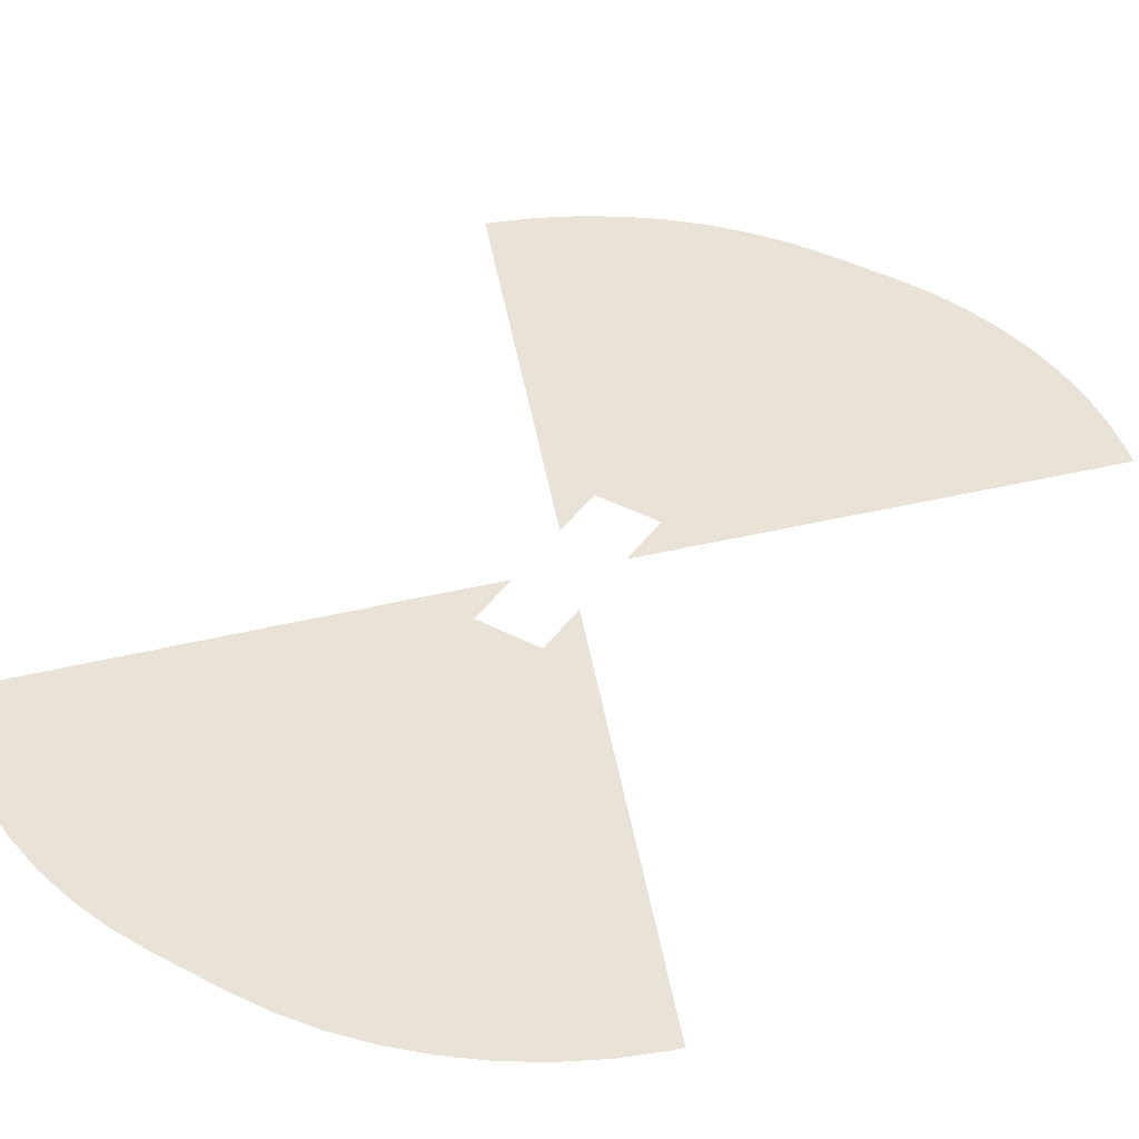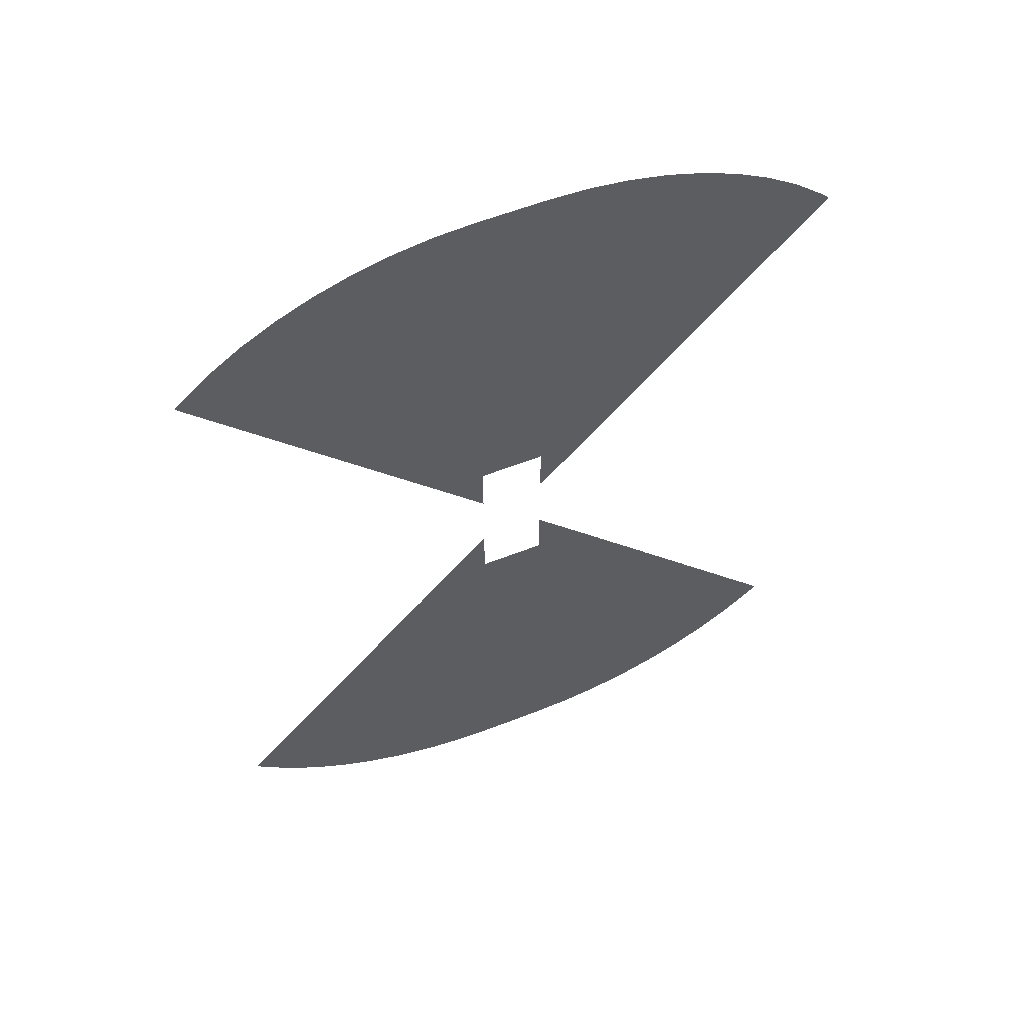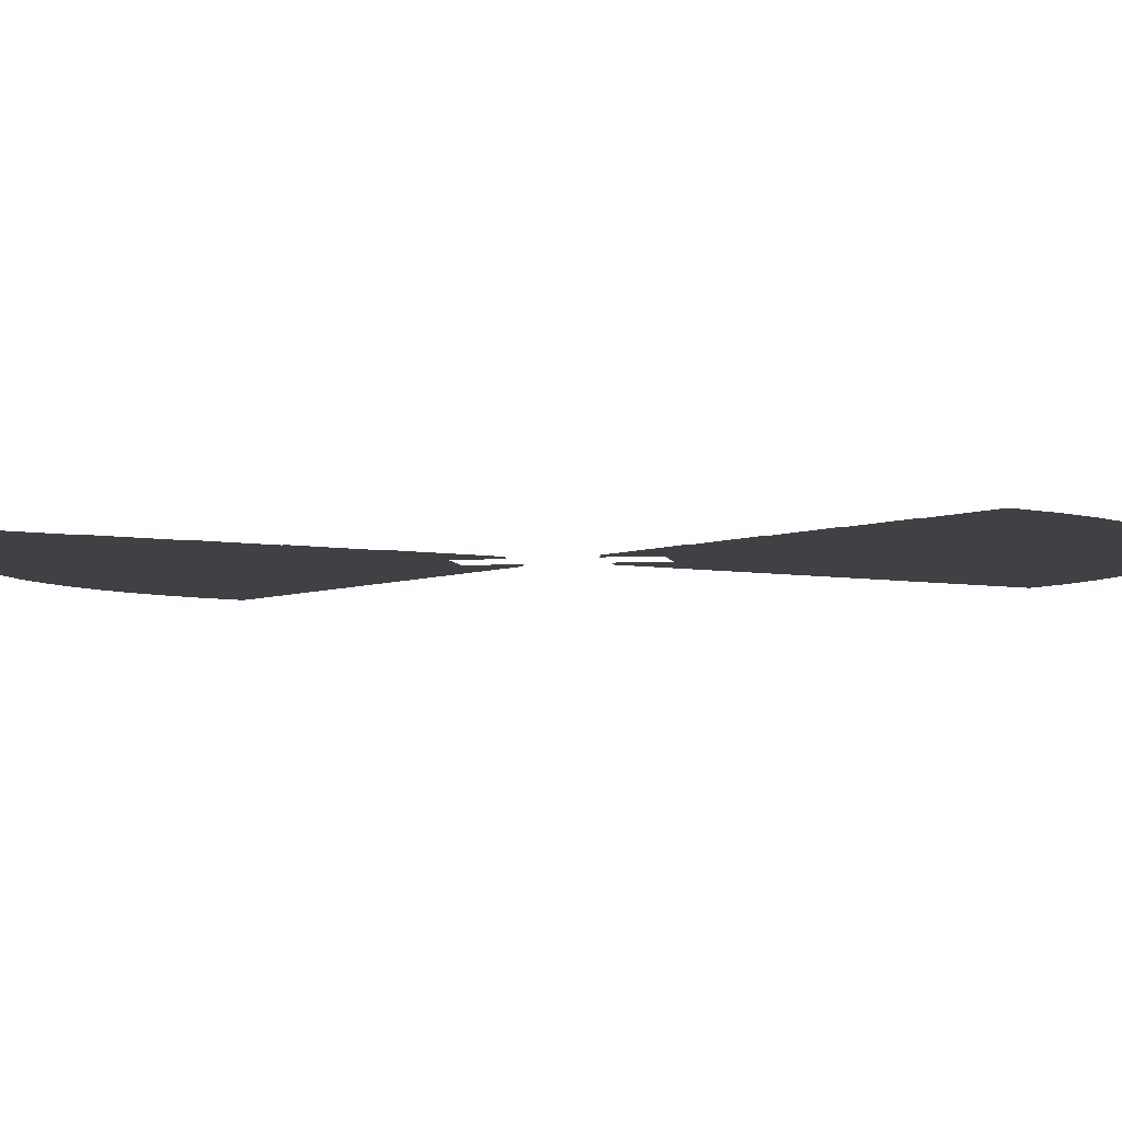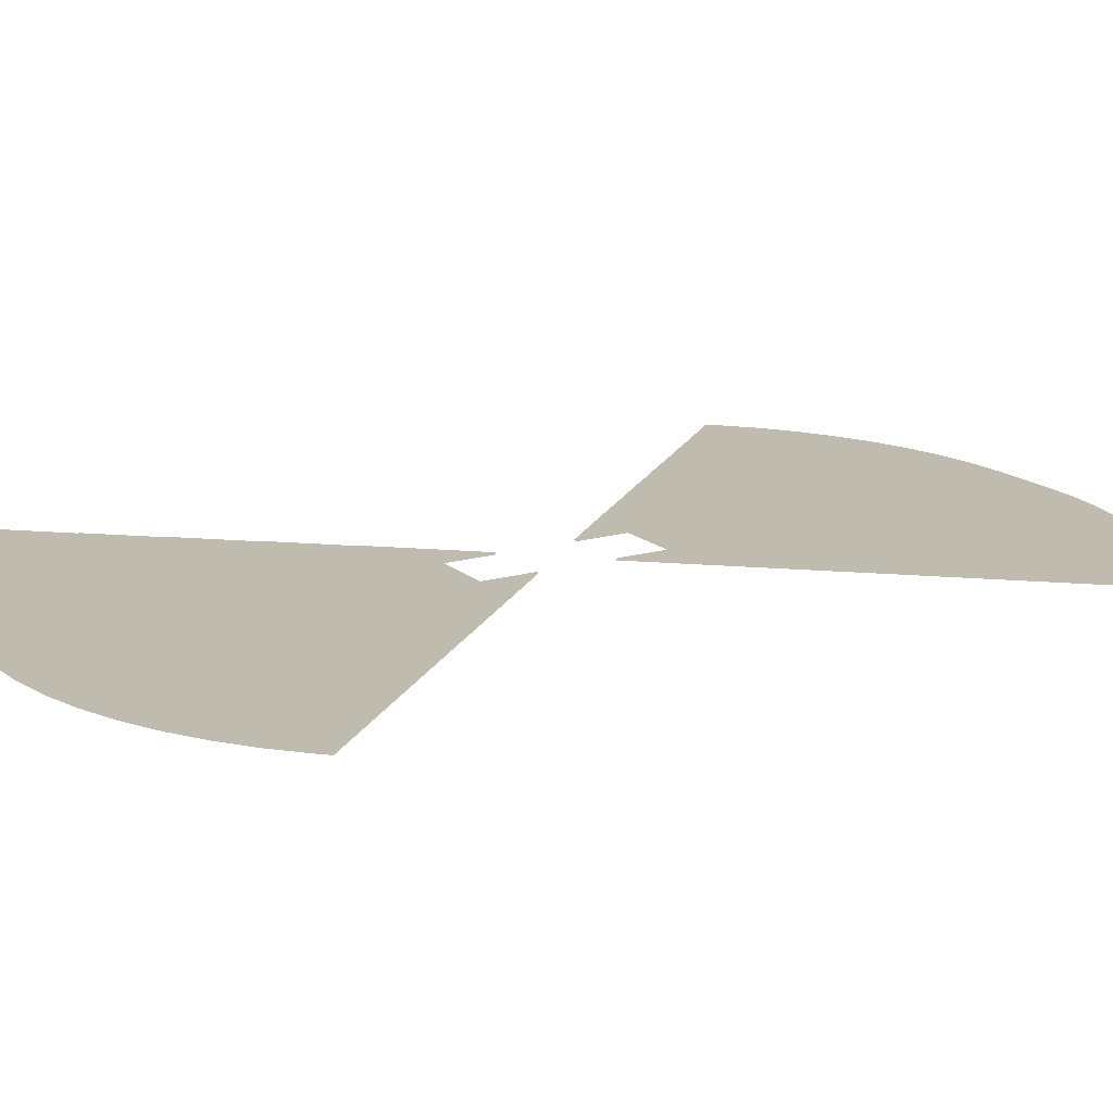
<metadata>
{"format":"obj","ext":"obj","renderer":"f3d","projection":"perspective","resolution":1024,"background":"white","views":[{"elev":41.5,"azim":-147.7,"up":"+Y"},{"elev":57.9,"azim":-22.2,"up":"+Z"},{"elev":-5.4,"azim":-79.3,"up":"+Y"},{"elev":16.1,"azim":-121.2,"up":"+Y"}]}
</metadata>
<code>
o hugefrontback_Circle.084
v 5.162 6e-06 -35.2
v 2.33 6e-06 -35.34
v 2.33 1e-06 -6.443
v -2.33 -1e-06 6.443
v -4.741 -1e-06 5.368
v -5.69 -1e-06 6.443
v -5.162 -6e-06 35.2
v -2.33 -6e-06 35.34
v -2.33 1e-06 -6.443
v 2.33 -6e-06 35.34
v 2.33 -1e-06 6.443
v -2.33 6e-06 -35.34
v -5.162 6e-06 -35.2
v -7.968 6e-06 -34.79
v -10.72 6e-06 -34.1
v -13.39 5e-06 -33.14
v -15.95 5e-06 -31.93
v -18.38 5e-06 -30.47
v -20.66 5e-06 -28.78
v -22.76 4e-06 -26.88
v -14.54 3e-06 -16.46
v 22.76 4e-06 -26.88
v 20.66 5e-06 -28.78
v 18.38 5e-06 -30.47
v 15.95 5e-06 -31.93
v 13.39 5e-06 -33.14
v 10.72 6e-06 -34.1
v 7.968 6e-06 -34.79
v -2.33 -0 2.638
v -6.01 -1e-06 6.805
v -22.76 -4e-06 26.88
v -20.66 -5e-06 28.78
v -18.38 -5e-06 30.47
v -15.95 -5e-06 31.93
v -13.39 -5e-06 33.14
v -10.72 -6e-06 34.1
v -7.968 -6e-06 34.79
v 5.162 -6e-06 35.2
v 7.968 -6e-06 34.79
v 10.72 -6e-06 34.1
v 13.39 -5e-06 33.14
v 15.95 -5e-06 31.93
v 18.38 -5e-06 30.47
v 20.66 -5e-06 28.78
v 22.76 -4e-06 26.88
v 14.54 -3e-06 16.46
v 6.01 1e-06 -6.806
v 6.406 1e-06 -7.254
v 5.69 1e-06 -6.443
v -6.01 1e-06 -6.806
v -5.69 1e-06 -6.443
v -6.406 1e-06 -7.254
v 6.01 -1e-06 6.805
v 5.69 -1e-06 6.443
v 10.53 -2e-06 11.92
v 8.695 -2e-06 9.845
v 4.741 -1e-06 5.368
v 2.33 -0 2.638
v 2.33 0 -2.638
v -8.695 -2e-06 9.845
v -10.53 -2e-06 11.92
v -7.628 -1e-06 8.638
v -6.92 1e-06 -7.835
v -14.54 -3e-06 16.46
v -10.53 2e-06 -11.92
v -8.695 2e-06 -9.845
v 7.629 -1e-06 8.638
v -7.629 1e-06 -8.638
v 6.92 1e-06 -7.835
v 8.695 2e-06 -9.845
v 10.53 2e-06 -11.92
v -2.33 0 -2.638
v 6.92 -1e-06 7.835
v 6.406 -1e-06 7.254
v -6.406 -1e-06 7.254
v -6.92 -1e-06 7.835
v 7.629 1e-06 -8.638
v 14.54 3e-06 -16.46
v -4.596 0.03 29.45
v -2.33 0.03 29.56
v -2.33 0.03 6.443
v -4.582 0.03 5.188
v -5.69 0.03 6.443
v -2.33 0.03 -6.443
v 2.33 0.03001 -29.56
v -2.33 0.03001 -29.56
v 4.596 0.03001 -29.45
v 2.33 0.03 -6.443
v 2.33 0.03 29.56
v -6.01 0.03 6.805
v -18.68 0.03 22.79
v -17 0.03 24.31
v -15.17 0.03 25.67
v -13.23 0.03 26.83
v -11.18 0.03 27.8
v -9.041 0.03 28.57
v -6.84 0.03 29.12
v -2.33 0.03 2.638
v -4.596 0.03001 -29.45
v -6.84 0.03001 -29.12
v -9.041 0.03001 -28.57
v -11.18 0.03001 -27.8
v -13.23 0.03 -26.83
v -15.17 0.03 -25.67
v -17 0.03 -24.31
v -18.68 0.03 -22.79
v -14.54 0.03 -16.46
v 18.68 0.03 -22.79
v 17 0.03 -24.31
v 15.17 0.03 -25.67
v 13.23 0.03 -26.83
v 11.18 0.03001 -27.8
v 9.041 0.03001 -28.57
v 6.84 0.03001 -29.12
v 2.33 0.03 6.443
v 4.596 0.03 29.45
v 6.84 0.03 29.12
v 9.041 0.03 28.57
v 11.18 0.03 27.8
v 13.23 0.03 26.83
v 15.17 0.03 25.67
v 17 0.03 24.31
v 18.68 0.03 22.79
v 14.54 0.03 16.46
v -6.92 0.03 -7.835
v -6.406 0.03 -7.254
v -5.69 0.03 -6.443
v -2.33 0.03 -2.638
v -10.53 0.03 11.92
v -14.54 0.03 16.46
v 6.01 0.03 6.805
v 5.69 0.03 6.443
v 10.53 0.03 11.92
v 8.695 0.03 9.845
v 4.582 0.03 5.188
v 2.33 0.03 2.638
v 2.33 0.03 -2.638
v 5.69 0.03 -6.443
v 7.629 0.03 -8.638
v 8.695 0.03 -9.845
v 6.92 0.03 -7.835
v 14.54 0.03 -16.46
v 10.53 0.03 -11.92
v -8.695 0.03 -9.845
v -7.629 0.03 -8.638
v -6.01 0.03 -6.806
v 7.629 0.03 8.638
v -6.406 0.03 7.254
v -6.92 0.03 7.835
v -7.629 0.03 8.638
v -8.695 0.03 9.845
v 6.92 0.03 7.835
v 6.406 0.03 7.254
v 6.01 0.03 -6.806
v 6.406 0.03 -7.254
v -10.53 0.03 -11.92
v -2.33 0.06 6.443
v -4.359 0.06 4.935
v -5.69 0.06 6.443
v -2.33 0.06 -6.443
v 2.33 0.06 -23.78
v -2.33 0.06 -23.78
v 2.33 0.06 6.443
v -2.33 0.06 23.78
v 2.33 0.06 23.78
v 4.029 0.06 -23.7
v 2.33 0.06 -6.443
v -4.029 0.06 23.7
v -2.33 0.06 2.638
v 5.69 0.06 -6.443
v 6.01 0.06 -6.806
v 14.59 0.06 -18.7
v 13.33 0.06 -19.85
v 11.96 0.06 -20.86
v 10.5 0.06 -21.73
v 8.965 0.06 -22.46
v 7.363 0.06 -23.04
v 5.713 0.06 -23.45
v 4.029 0.06 23.7
v 5.712 0.06 23.45
v 7.363 0.06 23.04
v 8.965 0.06 22.46
v 10.5 0.06 21.73
v 11.96 0.06 20.86
v 13.33 0.06 19.85
v 14.59 0.06 18.7
v 14.54 0.06 16.46
v -6.01 0.06 6.805
v -14.59 0.06 18.7
v -13.33 0.06 19.85
v -11.96 0.06 20.86
v -10.5 0.06 21.73
v -8.965 0.06 22.46
v -7.363 0.06 23.04
v -5.712 0.06 23.45
v -4.029 0.06 -23.7
v -5.712 0.06 -23.45
v -7.363 0.06 -23.04
v -8.965 0.06 -22.46
v -10.5 0.06 -21.73
v -11.96 0.06 -20.86
v -13.33 0.06 -19.85
v -14.59 0.06 -18.7
v -14.54 0.06 -16.46
v 10.53 0.06 11.92
v 8.695 0.06 9.845
v 5.69 0.06 6.443
v 4.359 0.06 4.935
v 6.406 0.06 -7.254
v 6.92 0.06 -7.835
v 7.629 0.06 -8.638
v 8.695 0.06 -9.845
v -10.53 0.06 -11.92
v 6.01 0.06 6.805
v -6.406 0.06 7.254
v -6.92 0.06 7.835
v 2.33 0.06 2.638
v 2.33 0.06 -2.638
v -8.695 0.06 9.845
v -10.53 0.06 11.92
v -7.629 0.06 8.638
v -14.54 0.06 16.46
v 10.53 0.06 -11.92
v 14.54 0.06 -16.46
v -8.695 0.06 -9.845
v -5.69 0.06 -6.443
v -2.33 0.06 -2.638
v 7.629 0.06 8.638
v 6.92 0.06 7.835
v -7.629 0.06 -8.638
v -6.92 0.06 -7.835
v -6.406 0.06 -7.254
v -6.01 0.06 -6.806
v 6.406 0.06 7.254
v -2.33 0.09 -6.443
v 2.33 0.09 -18
v -2.33 0.09 -18
v 3.463 0.09 -17.95
v 2.33 0.09 -6.443
v 2.33 0.09 6.443
v -2.33 0.09 18
v 2.33 0.09 18
v -3.463 0.09 17.95
v -2.33 0.09 6.443
v -3.463 0.09 -17.95
v -4.585 0.09 -17.78
v -5.685 0.09 -17.5
v -6.753 0.09 -17.12
v -7.779 0.09 -16.64
v -8.752 0.09 -16.05
v -9.663 0.09 -15.38
v -10.5 0.09 -14.62
v -11.27 0.09 -13.78
v -10.53 0.09 -11.92
v 5.69 0.09 -6.443
v 6.01 0.09 -6.806
v 11.27 0.09 -13.78
v 10.5 0.09 -14.62
v 9.663 0.09 -15.38
v 8.752 0.09 -16.05
v 7.779 0.09 -16.64
v 6.753 0.09 -17.12
v 5.685 0.09 -17.5
v 4.585 0.09 -17.78
v 3.463 0.09 17.95
v 4.585 0.09 17.78
v 5.685 0.09 17.5
v 6.753 0.09 17.12
v 7.779 0.09 16.64
v 8.752 0.09 16.05
v 9.663 0.09 15.38
v 10.5 0.09 14.62
v 11.27 0.09 13.78
v 10.53 0.09 11.92
v -5.69 0.09 6.443
v -6.01 0.09 6.805
v -11.27 0.09 13.78
v -10.5 0.09 14.62
v -9.663 0.09 15.38
v -8.752 0.09 16.05
v -7.779 0.09 16.64
v -6.753 0.09 17.12
v -5.685 0.09 17.5
v -4.585 0.09 17.78
v -6.406 0.09 7.254
v -6.92 0.09 7.835
v -6.406 0.09 -7.254
v -6.01 0.09 -6.806
v -5.69 0.09 -6.443
v -2.33 0.09 -2.638
v -2.33 0.09 2.638
v -4.023 0.09 4.555
v -6.92 0.09 -7.835
v 6.01 0.09 6.805
v 5.69 0.09 6.443
v 6.406 0.09 7.254
v -7.629 0.09 -8.638
v 7.629 0.09 8.638
v 6.92 0.09 7.835
v -10.53 0.09 11.92
v 8.695 0.09 9.845
v -8.695 0.09 -9.845
v -8.695 0.09 9.845
v 6.92 0.09 -7.835
v 7.629 0.09 -8.638
v -7.629 0.09 8.638
v 10.53 0.09 -11.92
v 6.406 0.09 -7.254
v 4.023 0.09 4.555
v 8.695 0.09 -9.845
v 2.33 0.09 2.638
v 2.33 0.09 -2.638
v -2.33 0.12 -6.443
v 2.33 0.12 -12.22
v -2.33 0.12 -12.22
v -2.33 0.12 6.443
v -3.462 0.12 3.919
v -5.69 0.12 6.443
v -2.896 0.12 12.19
v -2.33 0.12 12.22
v 2.33 0.12 6.443
v 2.896 0.12 -12.19
v 2.33 0.12 -6.443
v -2.896 0.12 -12.19
v -3.457 0.12 -12.11
v -4.008 0.12 -11.97
v -4.542 0.12 -11.78
v -5.054 0.12 -11.54
v -5.541 0.12 -11.25
v -5.996 0.12 -10.91
v -6.417 0.12 -10.53
v -6.798 0.12 -10.11
v -7.135 0.12 -9.654
v -7.427 0.12 -9.168
v -7.629 0.12 -8.638
v -2.33 0.12 2.638
v -6.01 0.12 6.805
v -7.427 0.12 9.168
v -7.135 0.12 9.654
v -6.798 0.12 10.11
v -6.417 0.12 10.53
v -5.996 0.12 10.91
v -5.541 0.12 11.25
v -5.054 0.12 11.54
v -4.542 0.12 11.78
v -4.008 0.12 11.97
v -3.457 0.12 12.11
v 2.33 0.12 12.22
v 5.69 0.12 -6.443
v 6.01 0.12 -6.806
v 7.427 0.12 -9.168
v 7.135 0.12 -9.654
v 6.798 0.12 -10.11
v 6.417 0.12 -10.53
v 5.996 0.12 -10.91
v 5.541 0.12 -11.25
v 5.054 0.12 -11.54
v 4.542 0.12 -11.78
v 4.008 0.12 -11.97
v 3.457 0.12 -12.11
v 2.896 0.12 12.19
v 3.457 0.12 12.11
v 4.008 0.12 11.97
v 4.542 0.12 11.78
v 5.054 0.12 11.54
v 5.541 0.12 11.25
v 5.996 0.12 10.91
v 6.417 0.12 10.53
v 6.798 0.12 10.11
v 7.135 0.12 9.654
v 7.427 0.12 9.168
v 7.629 0.12 8.638
v -5.69 0.12 -6.443
v -2.33 0.12 -2.638
v -6.01 0.12 -6.806
v -6.406 0.12 -7.254
v 5.69 0.12 6.443
v 3.462 0.12 3.919
v -6.92 0.12 -7.835
v 6.92 0.12 -7.835
v 7.629 0.12 -8.638
v 6.406 0.12 -7.254
v -6.92 0.12 7.835
v -7.629 0.12 8.638
v 6.92 0.12 7.835
v 6.406 0.12 7.254
v 6.01 0.12 6.805
v -6.406 0.12 7.254
v 2.33 0.12 2.638
v 2.33 0.12 -2.638
v -23.26 4e-06 -26.33
v 23.26 -4e-06 26.33
v -23.26 -4e-06 26.33
v 23.26 4e-06 -26.33
v -19.41 0.03 -21.98
v 19.41 0.03 21.98
v 19.41 0.03 -21.98
v -19.41 0.03 21.98
v 15.57 0.06 17.63
v -15.57 0.06 -17.63
v -15.57 0.06 17.63
v 15.57 0.06 -17.63
v -11.68 0.09 -13.22
v 11.68 0.09 13.22
v -11.68 0.09 13.22
v 11.68 0.09 -13.22
v -7.661 0.12 -8.674
v 7.661 0.12 8.674
v 7.661 0.12 -8.674
v -7.661 0.12 8.674
v -2.33 -6e-06 35.34
f 1 2 3
f 4 5 6
f 7 8 4
f 2 9 3
f 4 10 11
f 12 13 9
f 13 14 9
f 14 15 9
f 15 16 9
f 16 17 9
f 17 18 9
f 18 19 9
f 19 20 9
f 20 21 9
f 22 23 3
f 23 24 3
f 24 25 3
f 25 26 3
f 26 27 3
f 27 28 3
f 28 1 3
f 4 29 5
f 4 6 30
f 31 32 4
f 32 33 4
f 33 34 4
f 34 35 4
f 35 36 4
f 36 37 4
f 37 7 4
f 2 12 9
f 11 10 38
f 38 39 11
f 39 40 11
f 40 41 11
f 41 42 11
f 42 43 11
f 43 44 11
f 44 45 11
f 45 46 11
f 4 8 10
f 47 48 3
f 49 47 3
f 50 51 9
f 52 50 9
f 53 54 11
f 55 56 11
f 54 57 11
f 57 58 11
f 59 49 3
f 60 61 4
f 62 60 4
f 63 52 9
f 61 64 4
f 65 66 9
f 64 31 4
f 56 67 11
f 68 63 9
f 48 69 3
f 70 71 3
f 51 72 9
f 67 73 11
f 73 74 11
f 46 55 11
f 75 76 4
f 77 70 3
f 74 53 11
f 66 68 9
f 21 65 9
f 78 22 3
f 76 62 4
f 71 78 3
f 30 75 4
f 69 77 3
f 79 80 81
f 81 82 83
f 84 85 86
f 87 85 88
f 89 81 80
f 81 83 90
f 91 92 81
f 92 93 81
f 93 94 81
f 94 95 81
f 95 96 81
f 96 97 81
f 97 79 81
f 81 98 82
f 86 99 84
f 99 100 84
f 100 101 84
f 101 102 84
f 102 103 84
f 103 104 84
f 104 105 84
f 105 106 84
f 106 107 84
f 84 88 85
f 108 109 88
f 109 110 88
f 110 111 88
f 111 112 88
f 112 113 88
f 113 114 88
f 114 87 88
f 115 89 116
f 116 117 115
f 117 118 115
f 118 119 115
f 119 120 115
f 120 121 115
f 121 122 115
f 122 123 115
f 123 124 115
f 89 115 81
f 125 126 84
f 127 128 84
f 129 130 81
f 131 132 115
f 133 134 115
f 132 135 115
f 135 136 115
f 137 138 88
f 139 140 88
f 141 139 88
f 142 108 88
f 140 143 88
f 144 145 84
f 146 127 84
f 143 142 88
f 134 147 115
f 130 91 81
f 90 148 81
f 149 150 81
f 126 146 84
f 151 129 81
f 147 152 115
f 152 153 115
f 124 133 115
f 154 155 88
f 156 144 84
f 153 131 115
f 150 151 81
f 145 125 84
f 155 141 88
f 107 156 84
f 138 154 88
f 148 149 81
f 157 158 159
f 160 161 162
f 163 164 165
f 166 161 167
f 168 164 157
f 157 169 158
f 160 167 161
f 163 157 164
f 167 170 171
f 172 173 167
f 173 174 167
f 174 175 167
f 175 176 167
f 176 177 167
f 177 178 167
f 178 166 167
f 163 165 179
f 179 180 163
f 180 181 163
f 181 182 163
f 182 183 163
f 183 184 163
f 184 185 163
f 185 186 163
f 186 187 163
f 157 159 188
f 189 190 157
f 190 191 157
f 191 192 157
f 192 193 157
f 193 194 157
f 194 195 157
f 195 168 157
f 160 162 196
f 196 197 160
f 197 198 160
f 198 199 160
f 199 200 160
f 200 201 160
f 201 202 160
f 202 203 160
f 203 204 160
f 205 206 163
f 207 208 163
f 209 210 167
f 211 212 167
f 204 213 160
f 214 207 163
f 188 215 157
f 215 216 157
f 208 217 163
f 218 170 167
f 219 220 157
f 216 221 157
f 222 189 157
f 223 224 167
f 221 219 157
f 213 225 160
f 220 222 157
f 210 211 167
f 226 227 160
f 228 229 163
f 206 228 163
f 171 209 167
f 225 230 160
f 230 231 160
f 232 233 160
f 234 214 163
f 233 226 160
f 231 232 160
f 224 172 167
f 187 205 163
f 212 223 167
f 229 234 163
f 235 236 237
f 238 236 239
f 240 241 242
f 243 241 244
f 237 245 235
f 245 246 235
f 246 247 235
f 247 248 235
f 248 249 235
f 249 250 235
f 250 251 235
f 251 252 235
f 252 253 235
f 253 254 235
f 235 239 236
f 239 255 256
f 257 258 239
f 258 259 239
f 259 260 239
f 260 261 239
f 261 262 239
f 262 263 239
f 263 264 239
f 264 238 239
f 240 242 265
f 265 266 240
f 266 267 240
f 267 268 240
f 268 269 240
f 269 270 240
f 270 271 240
f 271 272 240
f 272 273 240
f 273 274 240
f 240 244 241
f 244 275 276
f 277 278 244
f 278 279 244
f 279 280 244
f 280 281 244
f 281 282 244
f 282 283 244
f 283 284 244
f 284 243 244
f 285 286 244
f 287 288 235
f 288 289 235
f 289 290 235
f 291 292 244
f 293 287 235
f 294 295 240
f 296 294 240
f 297 293 235
f 298 299 240
f 292 275 244
f 300 277 244
f 299 296 240
f 301 298 240
f 274 301 240
f 302 297 235
f 303 300 244
f 276 285 244
f 304 305 239
f 286 306 244
f 307 257 239
f 308 304 239
f 254 302 235
f 295 309 240
f 310 307 239
f 306 303 244
f 305 310 239
f 309 311 240
f 312 255 239
f 256 308 239
f 313 314 315
f 316 317 318
f 319 320 316
f 320 321 316
f 322 314 323
f 313 315 324
f 324 325 313
f 325 326 313
f 326 327 313
f 327 328 313
f 328 329 313
f 329 330 313
f 330 331 313
f 331 332 313
f 332 333 313
f 333 334 313
f 334 335 313
f 313 323 314
f 316 336 317
f 316 318 337
f 338 339 316
f 339 340 316
f 340 341 316
f 341 342 316
f 342 343 316
f 343 344 316
f 344 345 316
f 345 346 316
f 346 347 316
f 347 319 316
f 320 348 321
f 323 349 350
f 351 352 323
f 352 353 323
f 353 354 323
f 354 355 323
f 355 356 323
f 356 357 323
f 357 358 323
f 358 359 323
f 359 360 323
f 360 322 323
f 348 361 321
f 361 362 321
f 362 363 321
f 363 364 321
f 364 365 321
f 365 366 321
f 366 367 321
f 367 368 321
f 368 369 321
f 369 370 321
f 370 371 321
f 371 372 321
f 373 374 313
f 375 373 313
f 376 375 313
f 377 378 321
f 379 376 313
f 380 381 323
f 382 380 323
f 381 351 323
f 335 379 313
f 383 384 316
f 372 385 321
f 386 387 321
f 387 377 321
f 388 383 316
f 385 386 321
f 378 389 321
f 390 349 323
f 350 382 323
f 384 338 316
f 337 388 316
f 20 391 21
f 45 392 46
f 64 393 31
f 78 394 22
f 106 395 107
f 123 396 124
f 142 397 108
f 130 398 91
f 186 399 187
f 203 400 204
f 222 401 189
f 224 402 172
f 253 403 254
f 273 404 274
f 300 405 277
f 307 406 257
f 334 407 335
f 371 408 372
f 381 409 351
f 384 410 338
l 411 8
l 10 411
l 411 7
o huge_bullseye.001_bullseye.003_front_Circle.005
v 0.418 -0.02 -6.398
v -0.418 -0.01997 -35.33
v -0.418 -0.02 -6.398
v 0.418 -0.01997 -35.33
f 412 413 414
f 412 415 413

</code>
